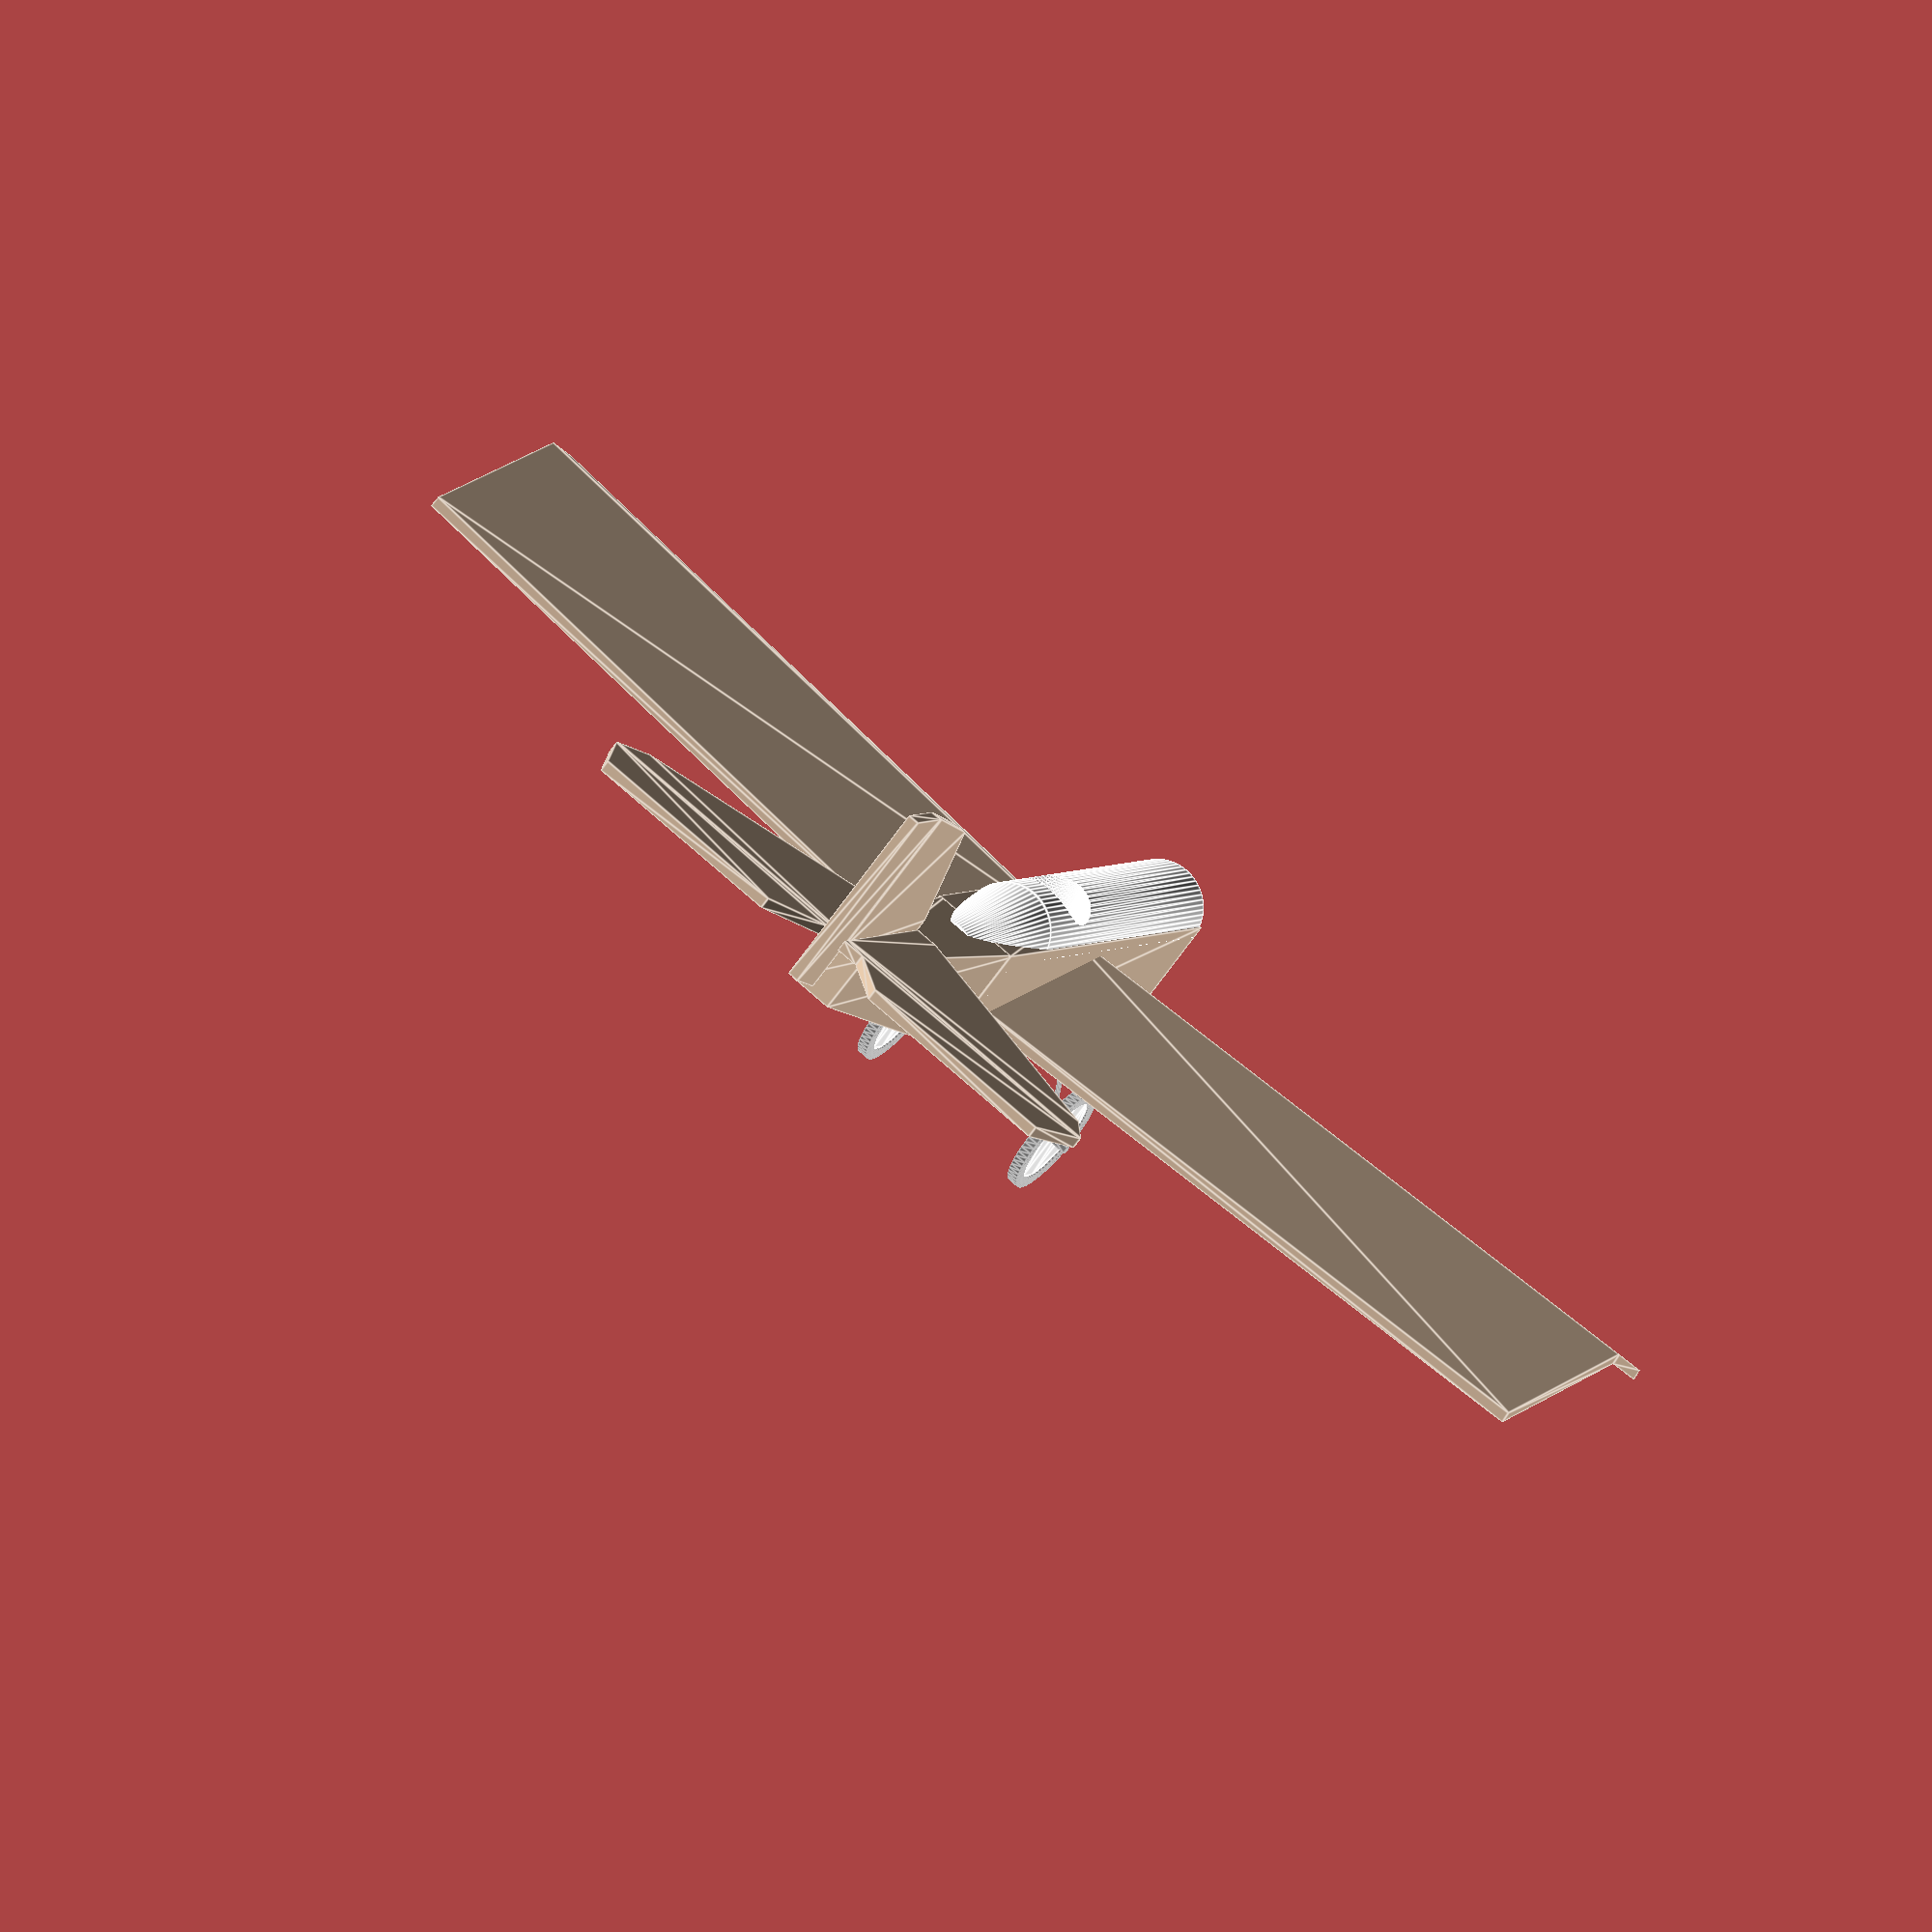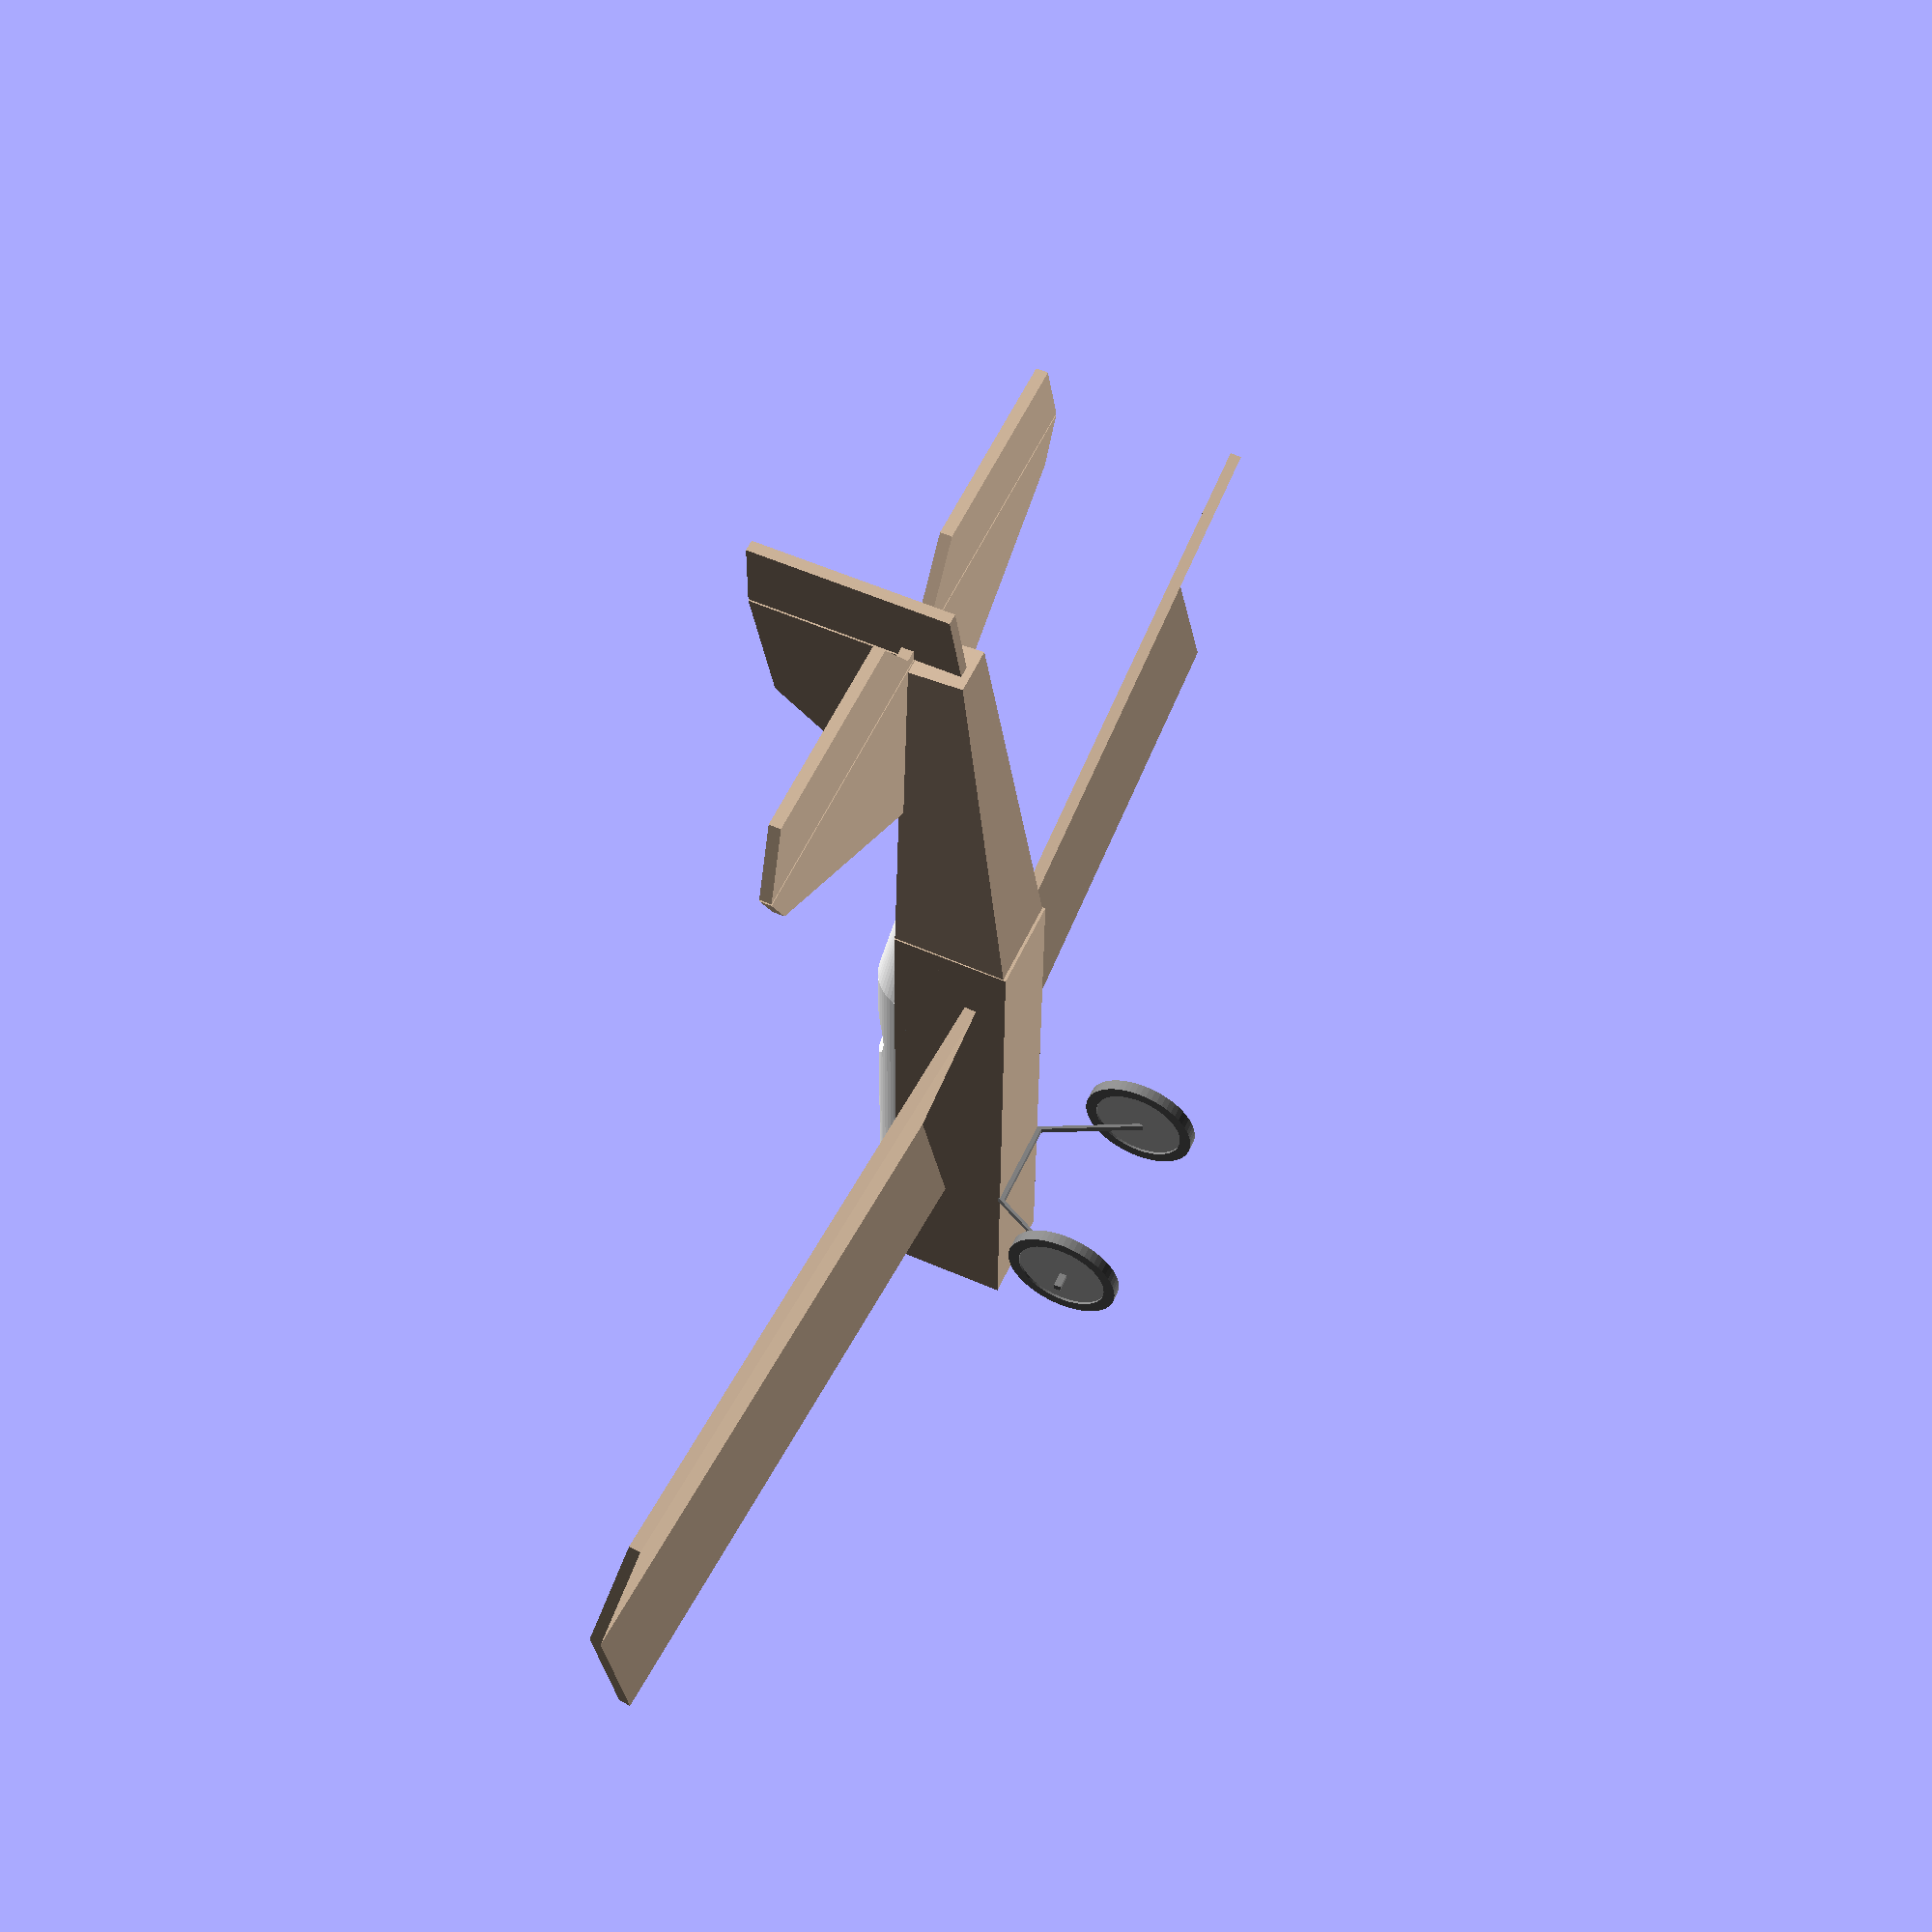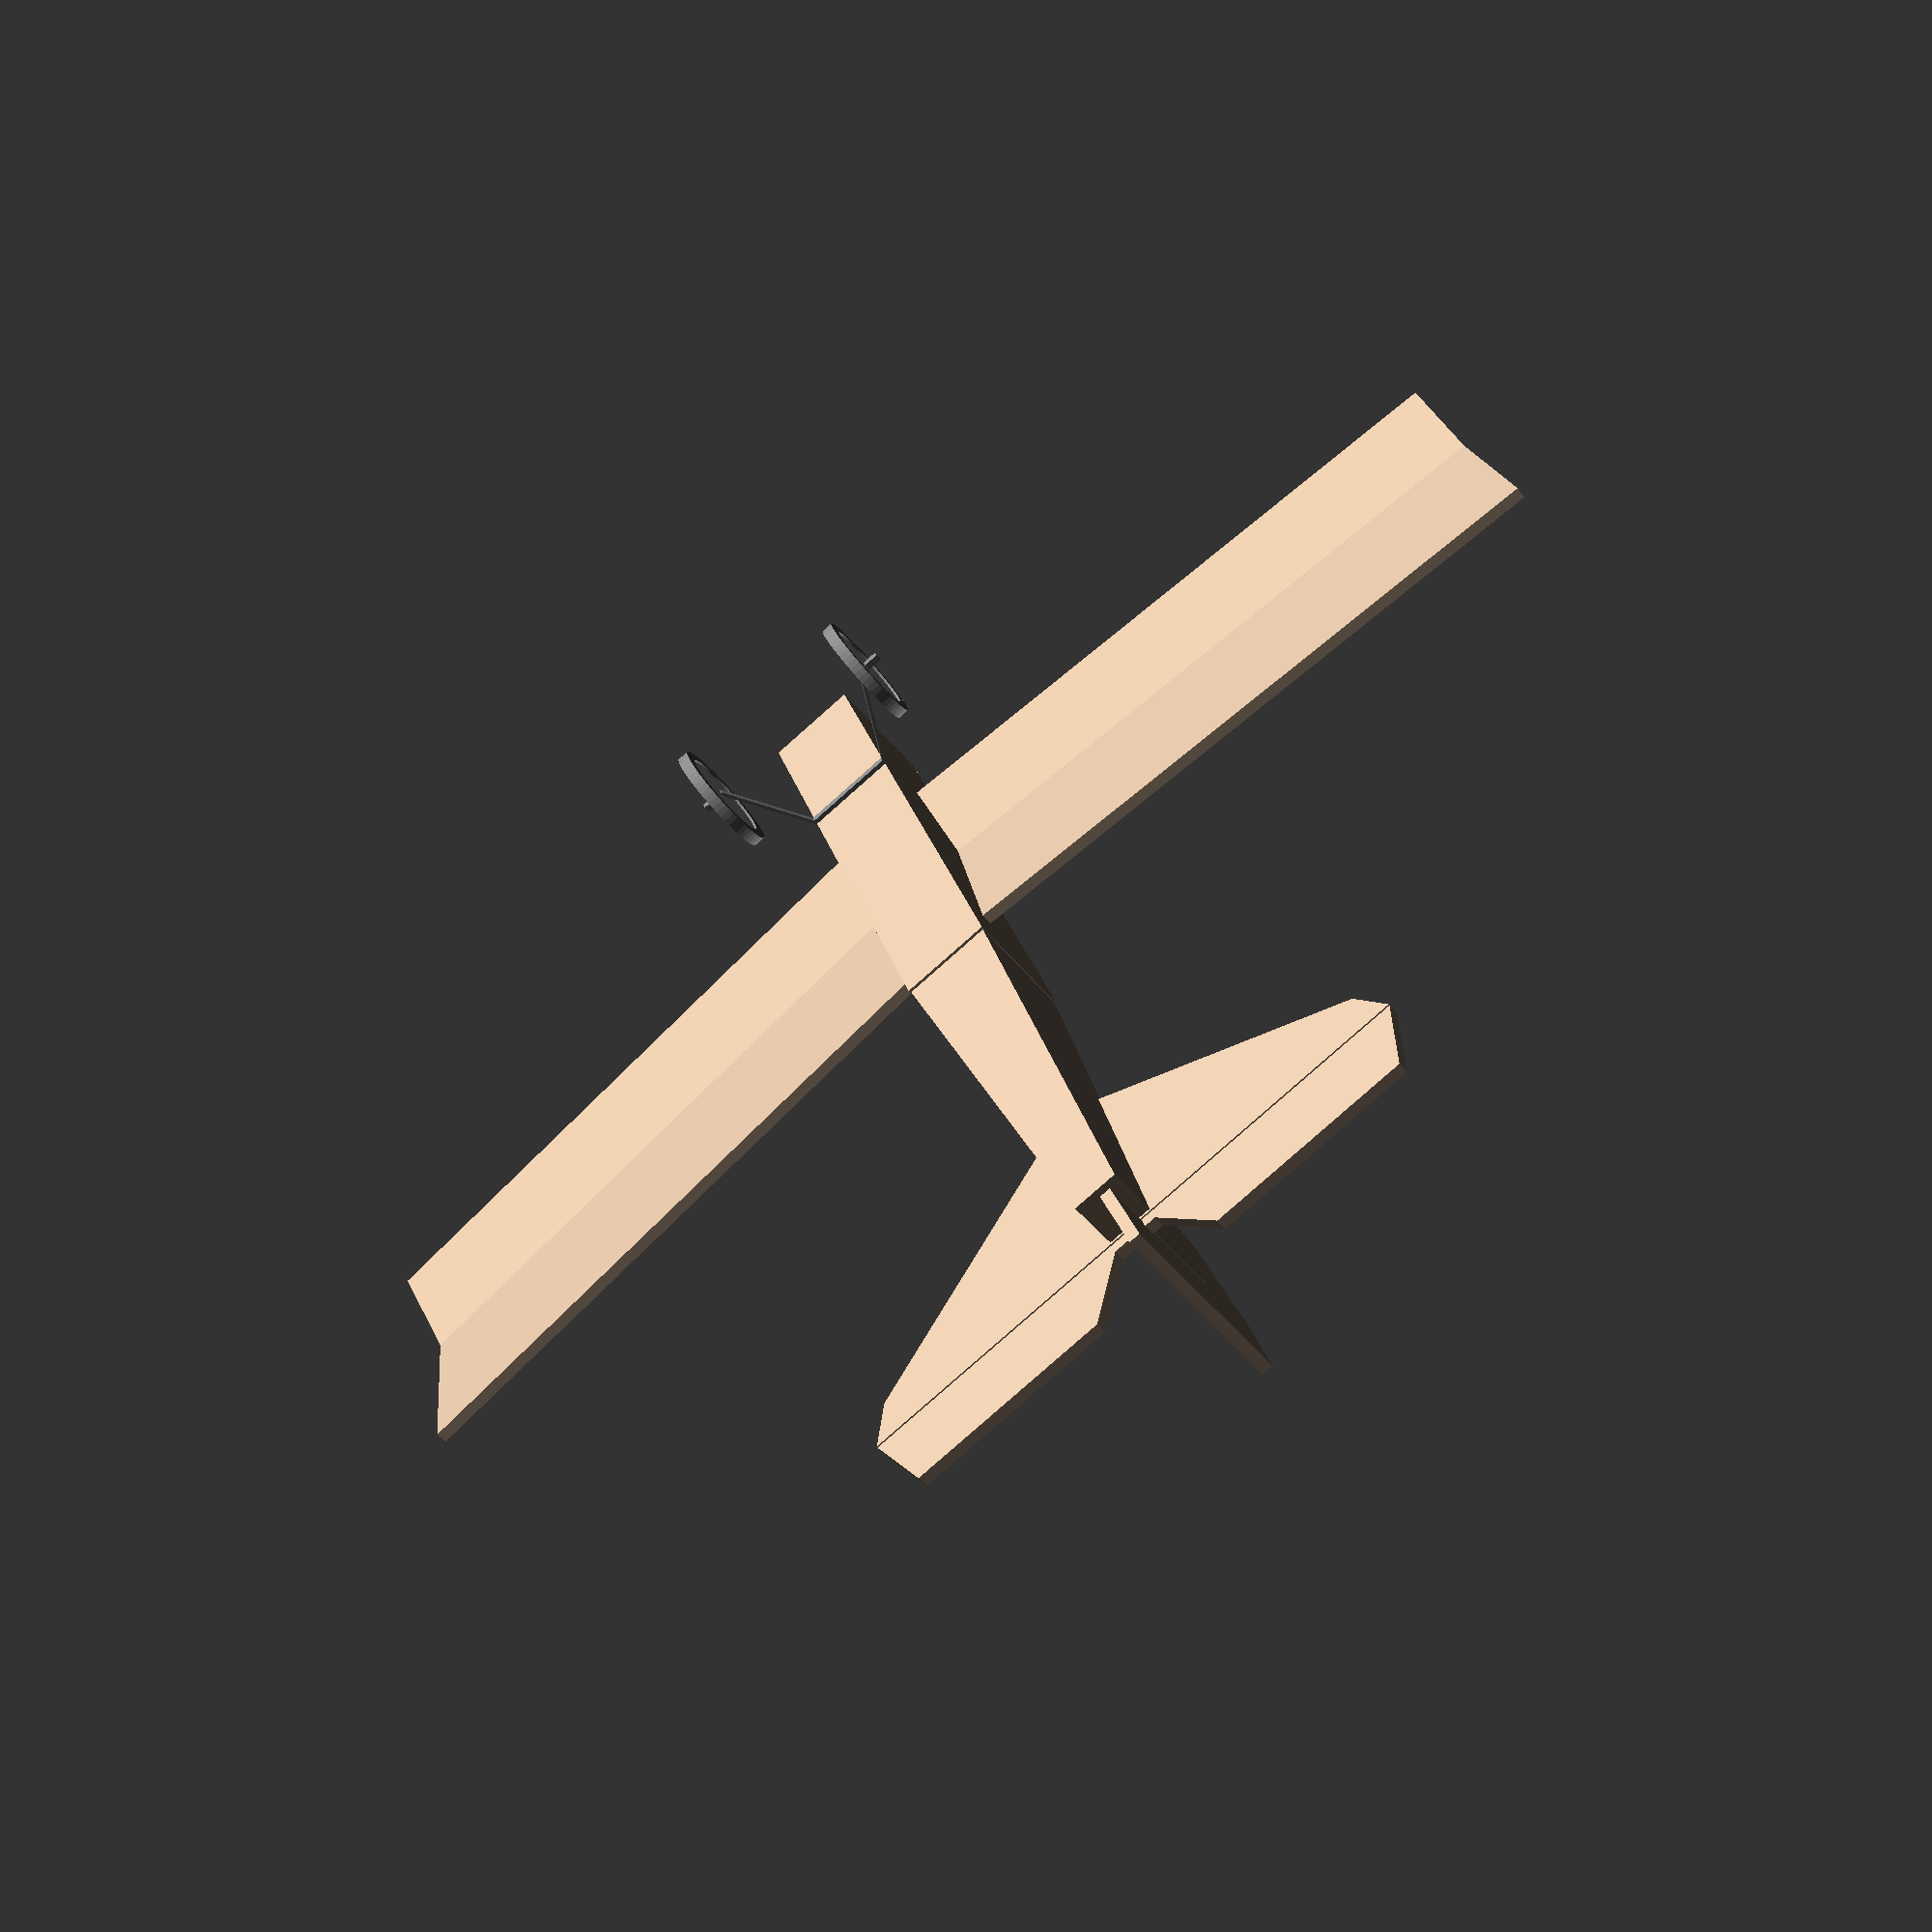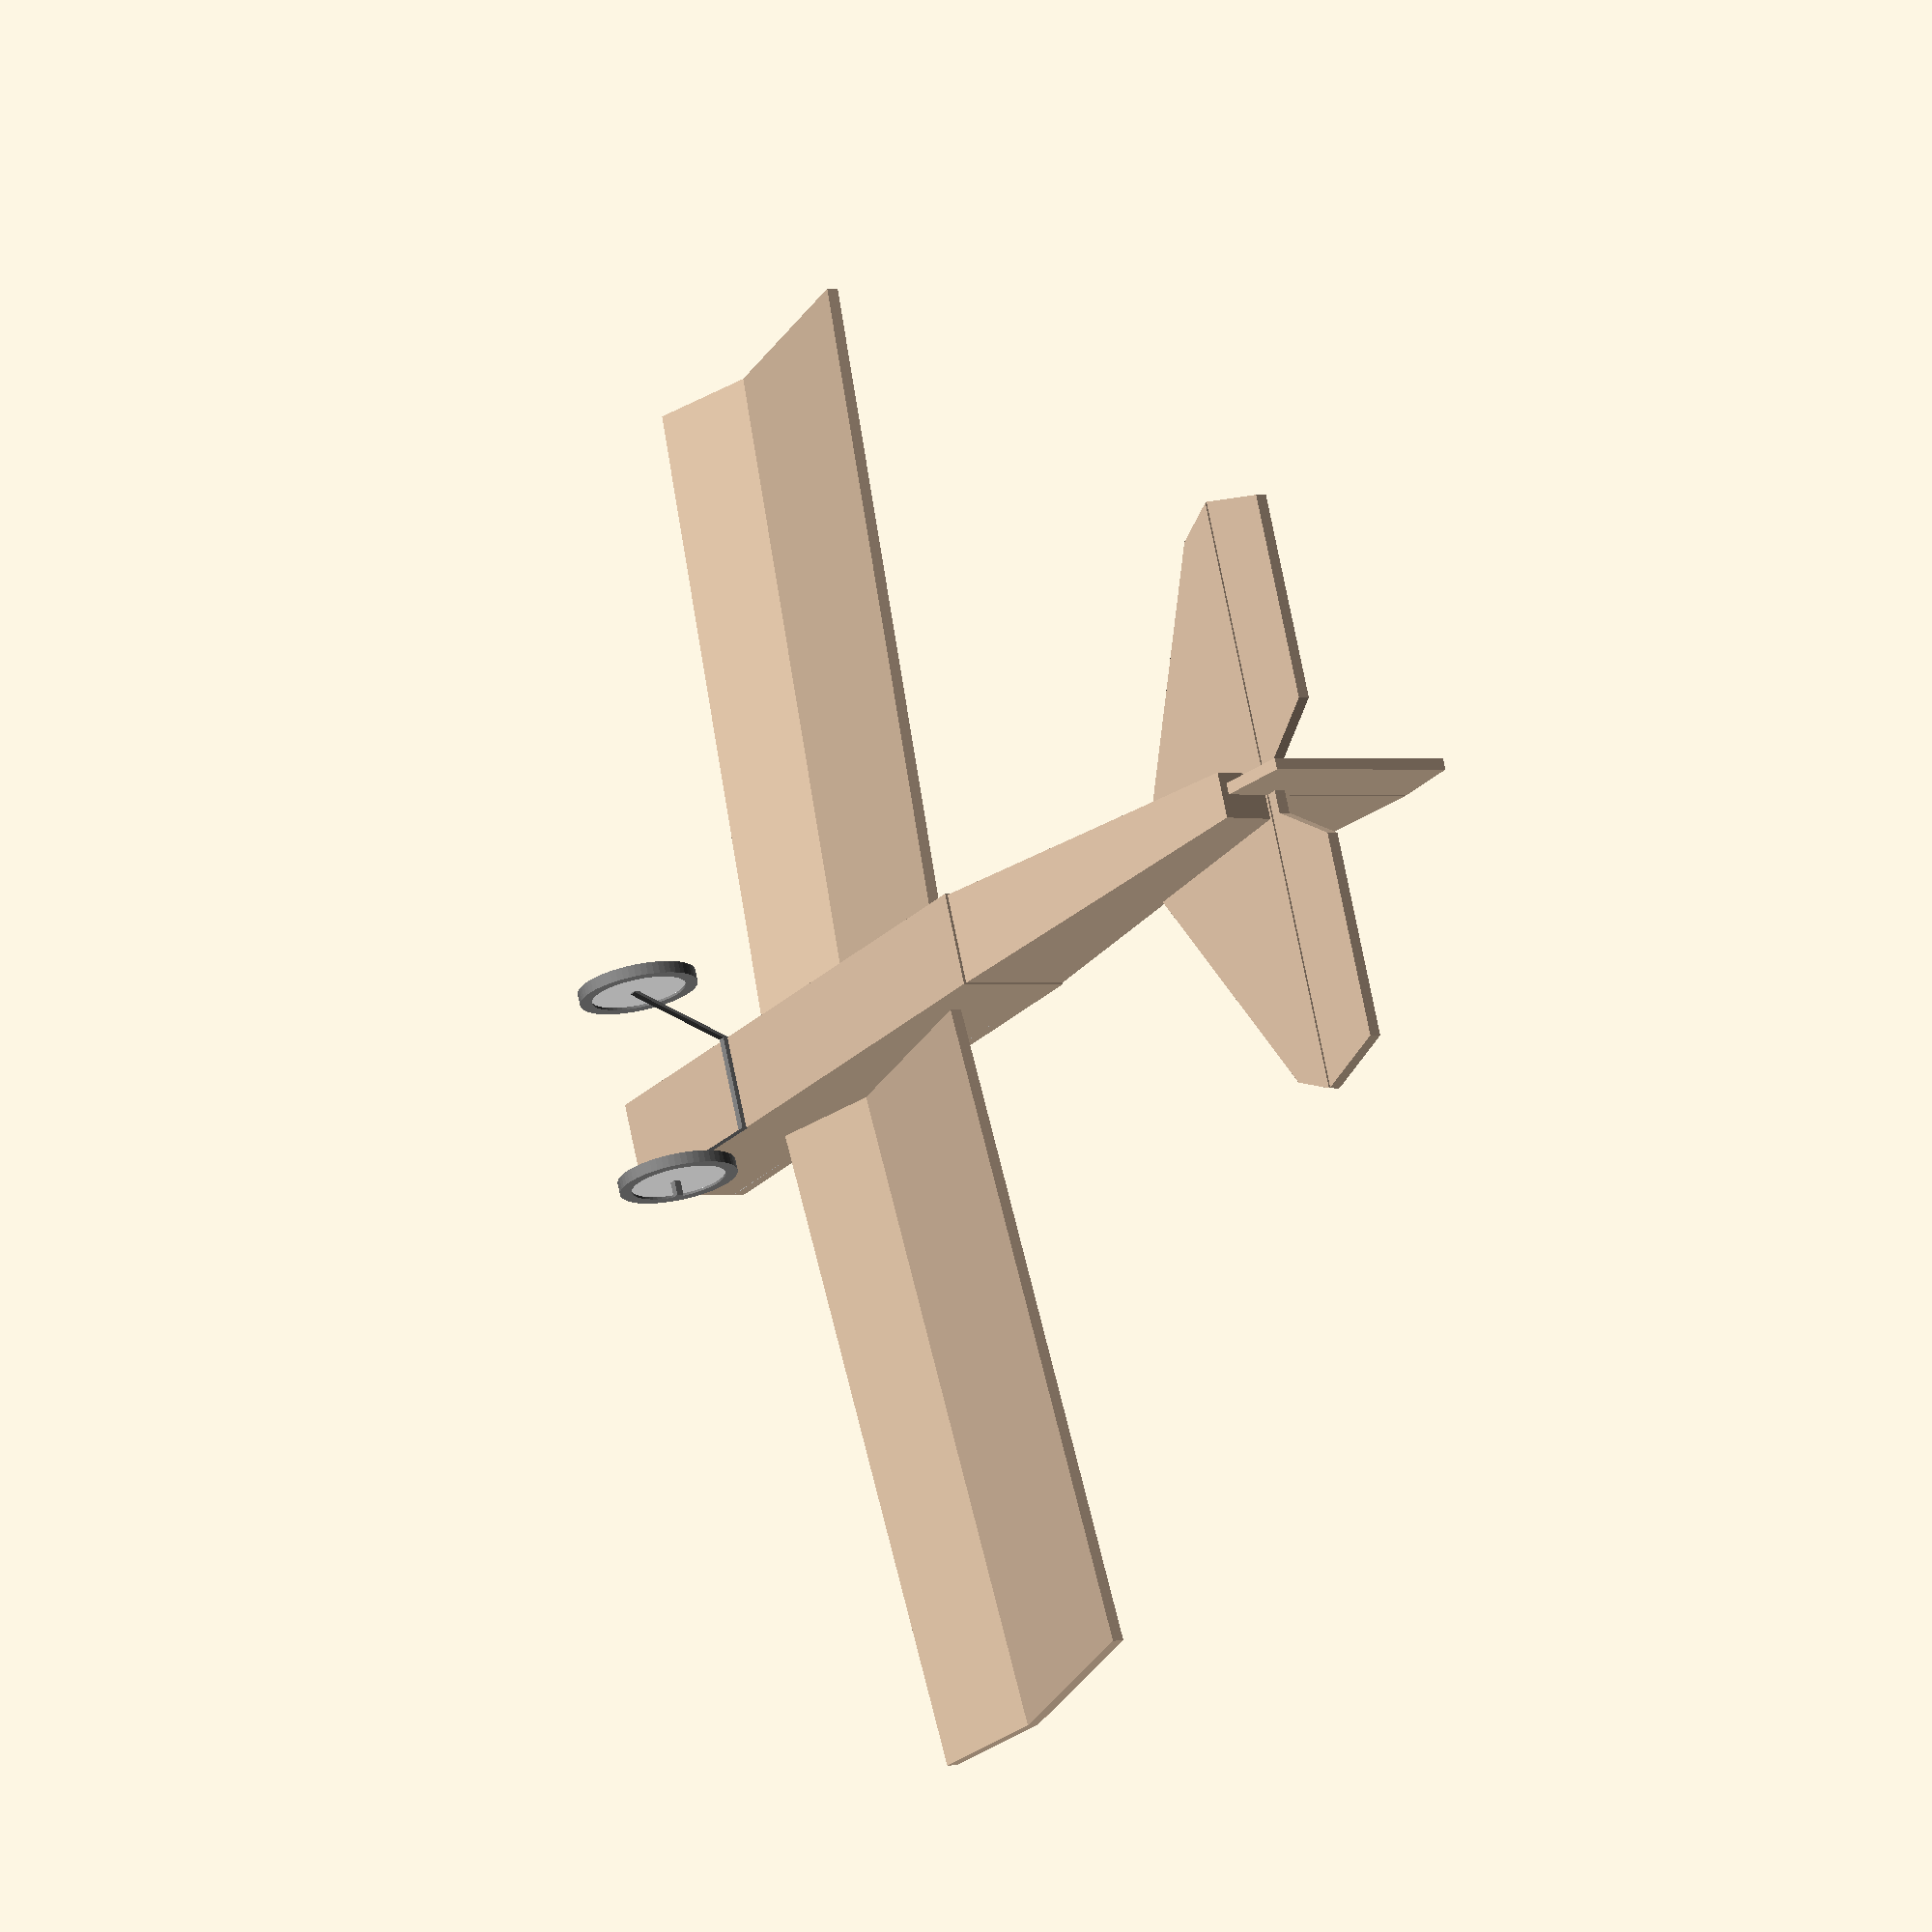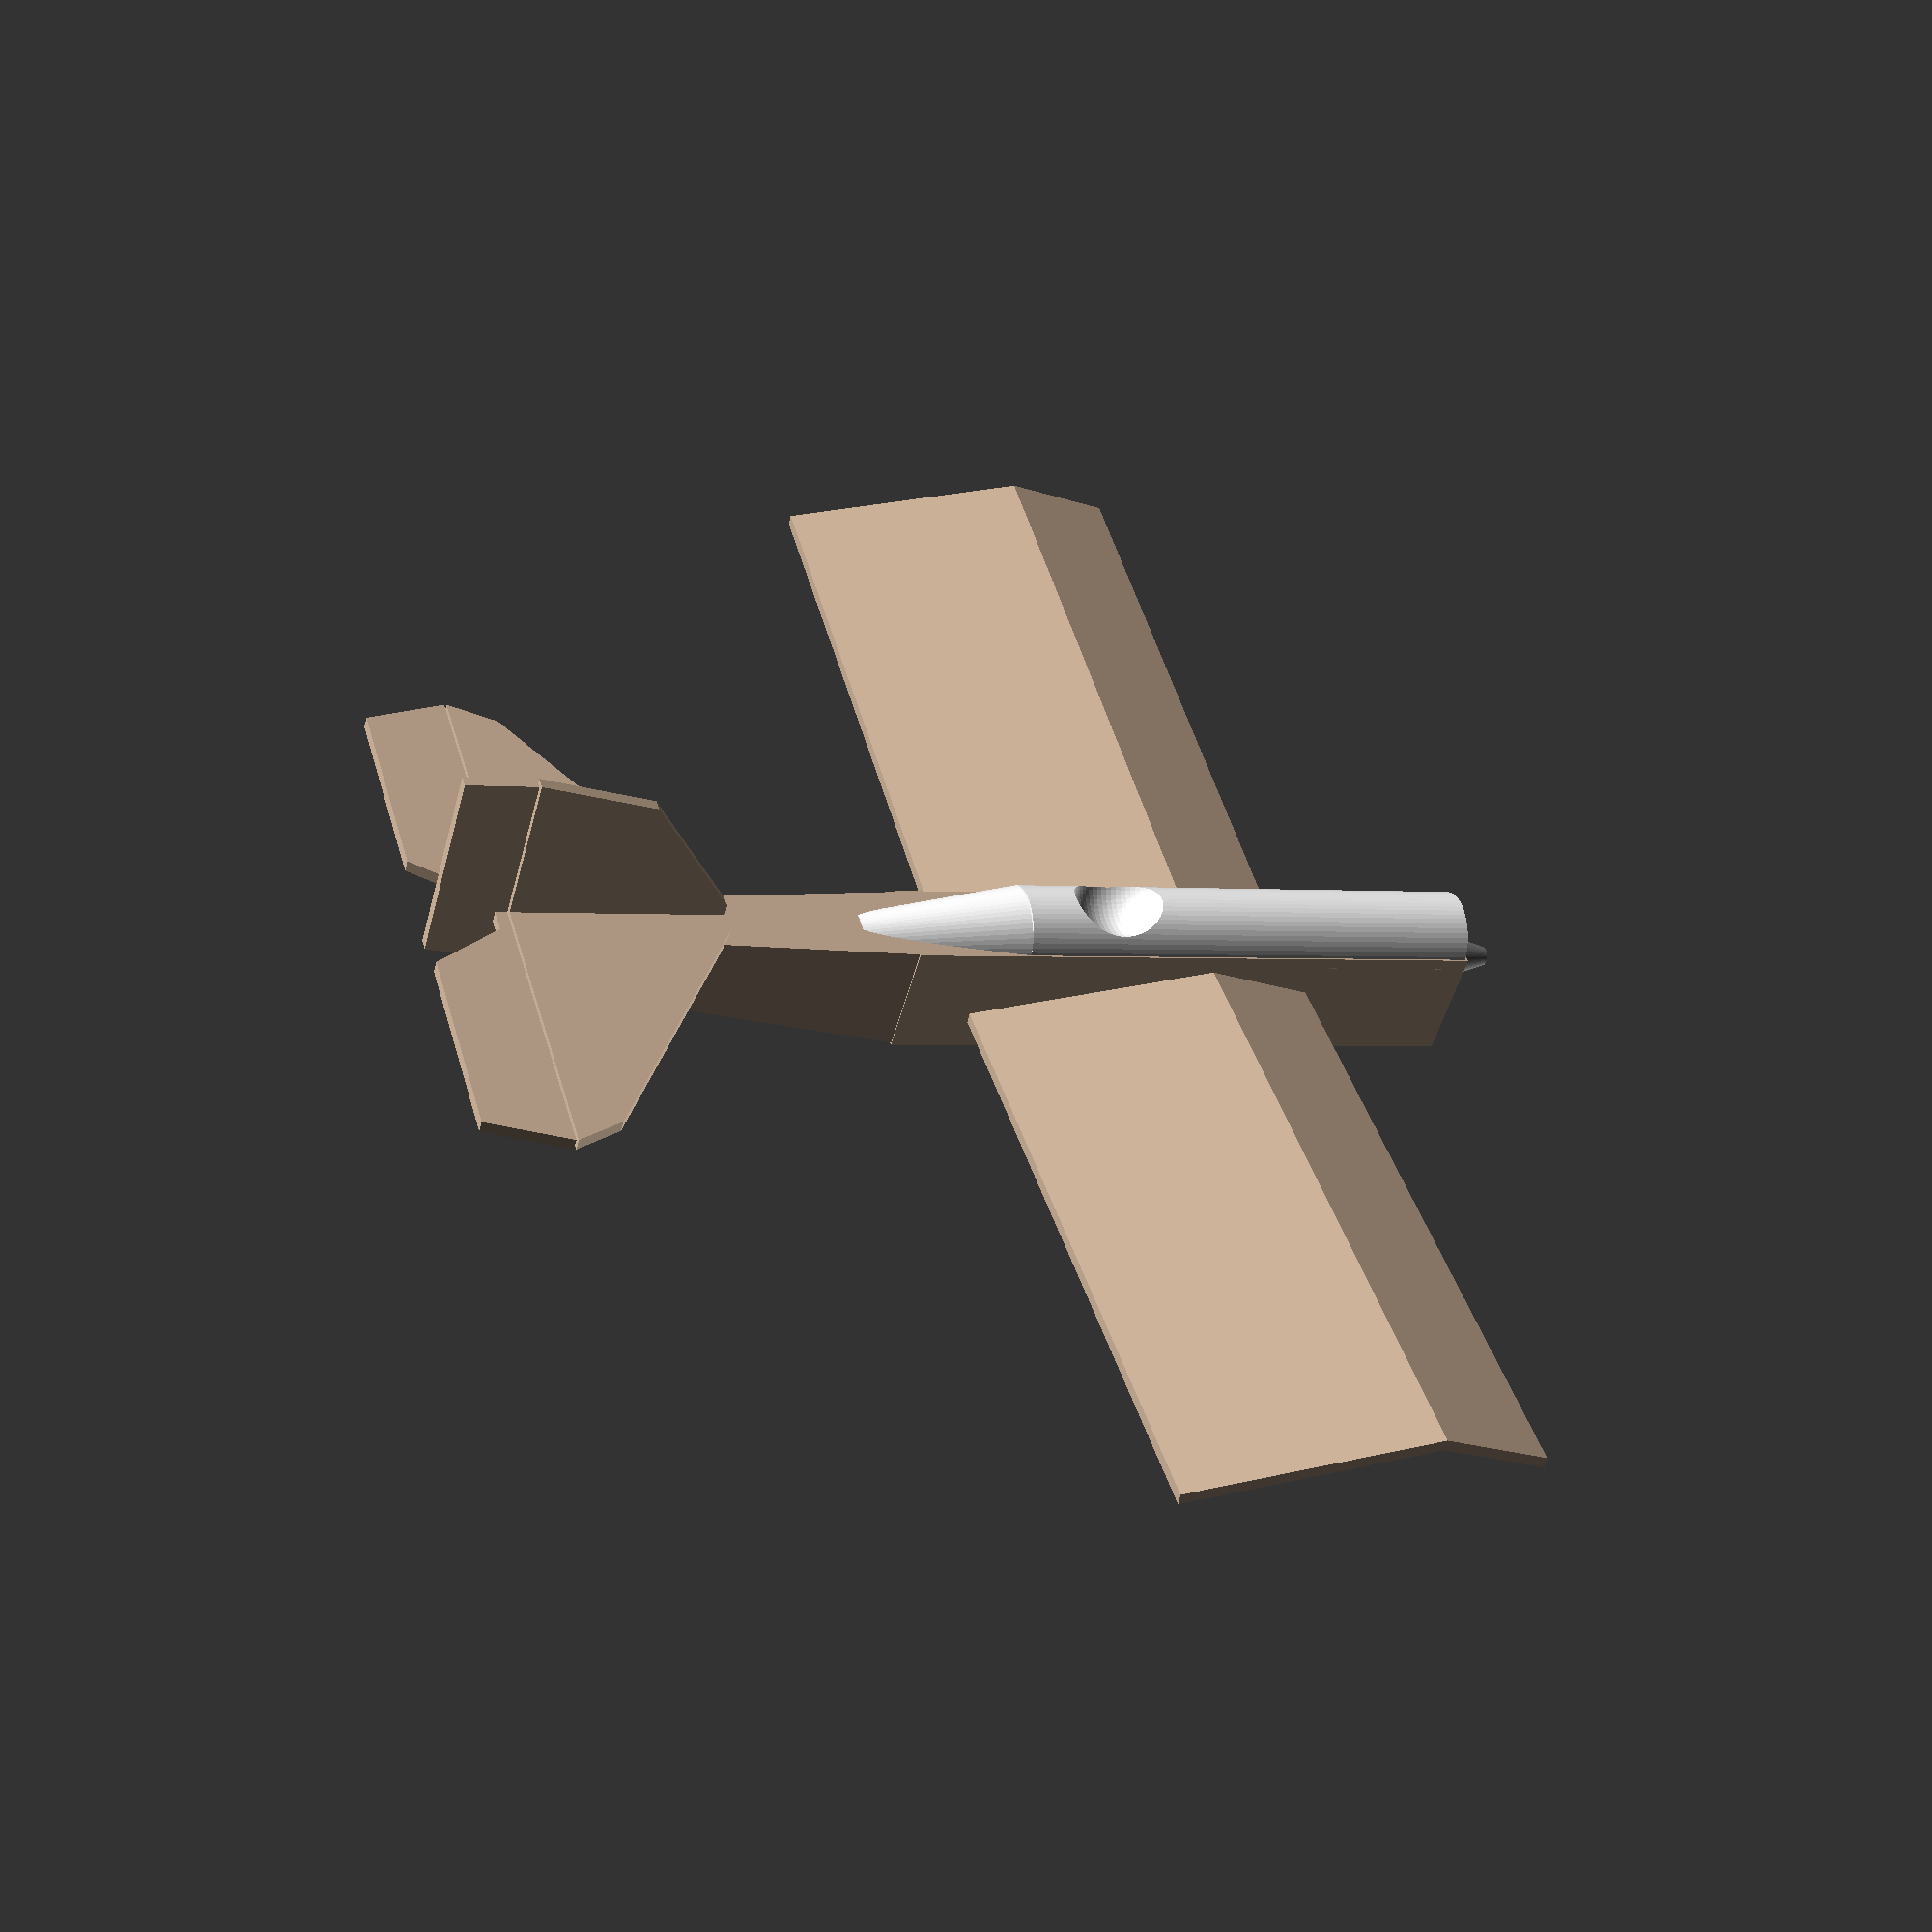
<openscad>
t = 0.5; // thickness of foam board, cm
camber = 0.1;  // % chord
chord = 15;  // chord, cm
max_camber = 0.3;  // max camber location, % chord
wing_incidence = 5;  // wing incidence angle, deg
dihedral = 3;  // wing dihedral angle, deg
span = 60;  // wing full span, cm
brown = [0.8, 0.7, 0.6];  // color of cardboard
white = [1, 1, 1];  // white posterboard
grey = [0.5, 0.5, 0.5];  // grey color for tires/motor
part = "all";

module airfoil() {
    polygon([
      [0, 0],
      [chord*max_camber, chord*camber],
      [chord, 0],
      [chord, t],
      [chord*max_camber, chord*camber + t],
      [0, t]
      ]);
}

module wing() {
    color(brown) rotate([-dihedral + 90, 0, 180])
    linear_extrude(span/2)
    rotate(-wing_incidence)
    airfoil();
}

module fuselage() {
    rotate([0, 90, 180]) {
        color(brown) linear_extrude(25) {
            square([5, 4], center=true);
        }
        color(brown) translate([0, 0, 24]) rotate([0, -4, 0])
        linear_extrude(18, scale=0.5) {
            square([5, 4], center=true);
        }
    }
}

module canopy() {
    difference() {
        rotate([0, 90, 180]) {
                color("white") difference() {
                    translate([-2, 0, 0.1]) linear_extrude(20) {
                        circle(r=2, $fn=60);
                    }
                    translate([-4.5, 0, 16]) sphere(r=2, $fn=60);
                }
                color("white") translate([-2, 0, 20])
                rotate([0, 5, 0]) linear_extrude(7, scale=0.6) {
                    circle(r=2, $fn=60);
                }
            }
        fuselage();
    }
}

module htail_shape() {
    linear_extrude(t) polygon([
      [0, 0],
      [0, 1],
      [7, 12],
      [9, 13],
      [9, 0],
      ]);
}

module htail() {
    color(brown) rotate([0, 0, 180]) {
        htail_shape();
        mirror([0, 1, 0]) htail_shape();
    }
}

module vtail() {
    color(brown) rotate([90, 0, 180]) linear_extrude(t) polygon([
      [0, 0],
      [0, 1],
      [4, 6],
      [9, 7],
      [9, 0],
      ]);
}

module rudder() {
    color(brown) rotate([90, 0, 180]) linear_extrude(t) polygon([
      [0, 0],
      [0, 7],
      [3, 7],
      [3, -1.5],
      [0, -2],
      ]);
}

module elevator_shape() {
    color(brown) rotate([0, 0, 180]) linear_extrude(t) polygon([
      [0, 0],
      [0, 13],
      [3.5, 12],
      [3.5, 3],
      [0.5, 1],
      [0.5, 0],
      ]);
}

module elevator() {
    elevator_shape();
    mirror([0, 1, 0]) elevator_shape();
}

module motor() {
    color([0.6, 0.6, 0.6]) {
        translate([0, 0, 1]) rotate([0, -90, 180]) linear_extrude(2, scale=0.4) {
            circle(r=1, $fn=60);
        }
    }
}

module wheel() {
    color(white) rotate([90, 0, 0]) linear_extrude(0.3, center=true) {
        circle(r=2, $fn=60);
    }
}

module tire() {
    color(grey) rotate([90, 0, 0]) linear_extrude(0.5, center=true) {
        difference() {
            circle(r=2.5, $fn=60);
            circle(r=2, $fn=60);
        }
    }
}

module gear_wire_shape() {
    color(grey) rotate([90, 0, 90]) linear_extrude(0.3) polygon([
      [0, 0],
      [2, 0],
      [4, -4],
      [5, -4],
      [5, -3.7],
      [4, -3.7],
      [2, 0.3],
      [0, 0.3]
    ]);
}

module gear_wire() {
    translate([0, 0, -2.7]) gear_wire_shape();
    translate([0, 0, -2.7]) mirror([0, -1, 0]) gear_wire_shape();
}

module body() {
    translate([-7, 0, 0]) wing();
    translate([-7, 0, 0]) mirror([0, 1, 0]) wing();
    fuselage();
    translate([-33, 0, 2.3]) htail();
    translate([-33, 0, 2.3]) vtail();
}

module all() {
  motor();
  body();
  canopy();
  translate([-8, 0, 0]) gear_wire();
  translate([-42.1, 0, 2.3]) rudder();
  translate([-42.1, 0, 2.3]) elevator();
  translate([-8, -4.2, -6.5]) tire();
  translate([-8, 4.2, -6.5]) tire();
  translate([-8, 4.2, -6.5]) wheel();
  translate([-8, -4.2, -6.5]) wheel();
}

if (part == "all") {
    all();
} else if (part == "body") {
    body();
} else if (part == "canopy") {
    canopy();
} else if (part == "motor") {
    motor();
} else if (part == "gear_wire") {
    gear_wire();
} else if (part == "rudder") {
    rudder();
} else if (part == "elevator") {
    elevator();
} else if (part == "tire") {
    tire();
} else if (part == "wheel") {
    wheel();
}

</openscad>
<views>
elev=72.9 azim=293.2 roll=323.8 proj=o view=edges
elev=122.9 azim=268.9 roll=65.6 proj=p view=wireframe
elev=52.4 azim=288.2 roll=218.1 proj=p view=wireframe
elev=0.2 azim=20.4 roll=235.4 proj=o view=solid
elev=230.0 azim=164.0 roll=194.6 proj=p view=solid
</views>
